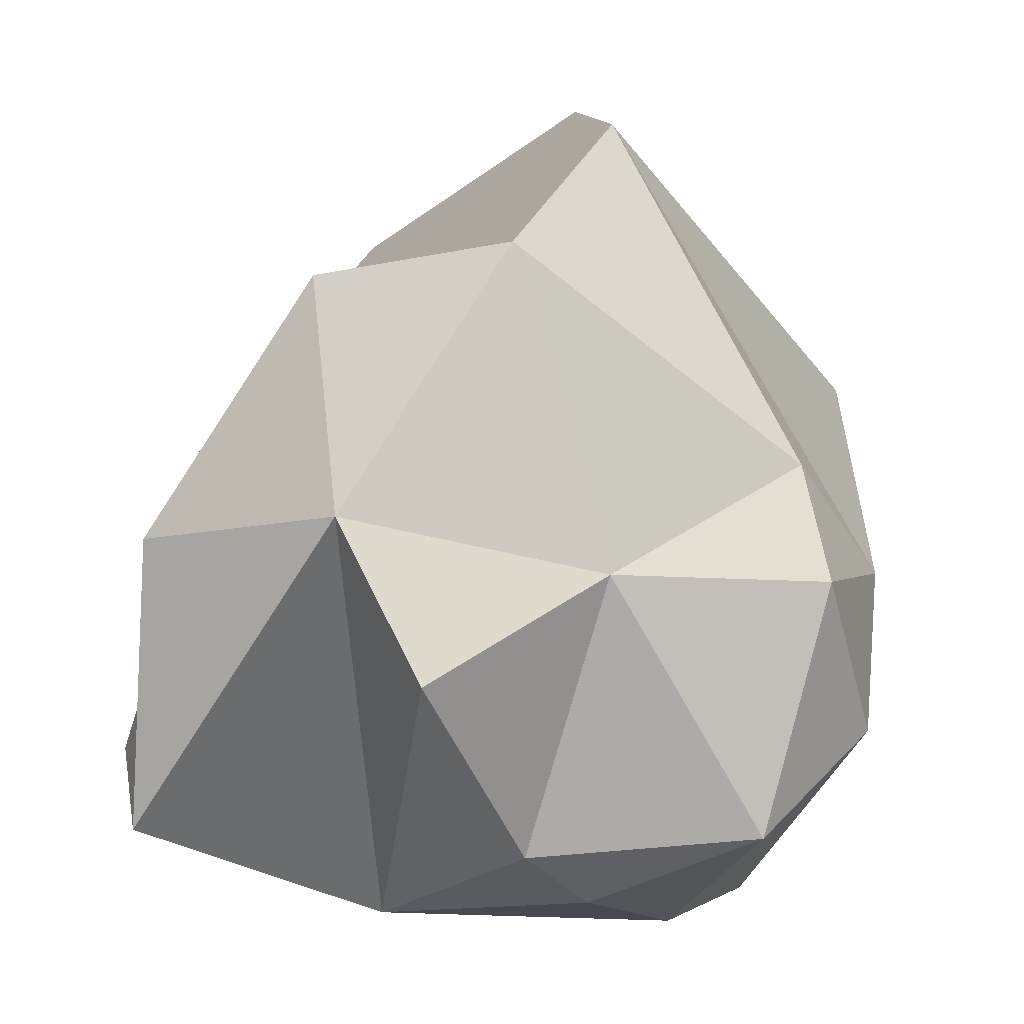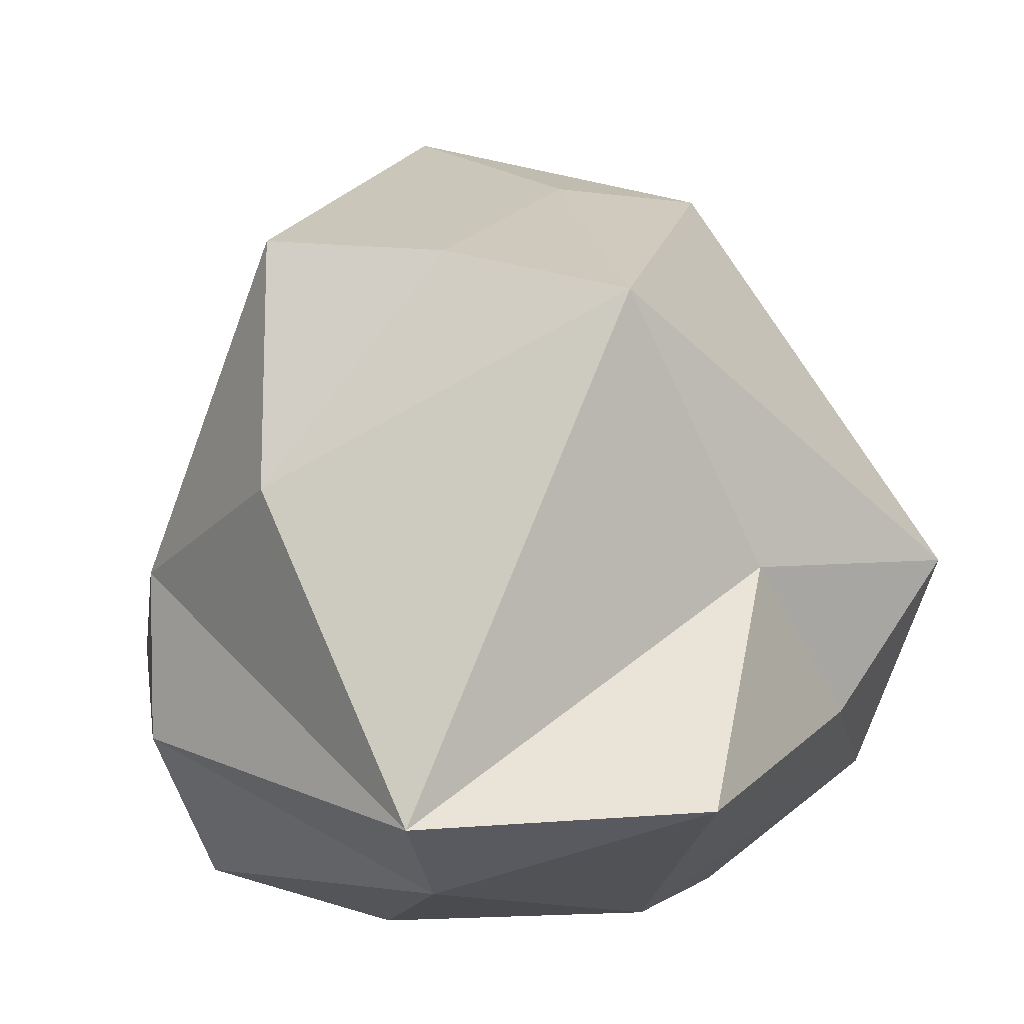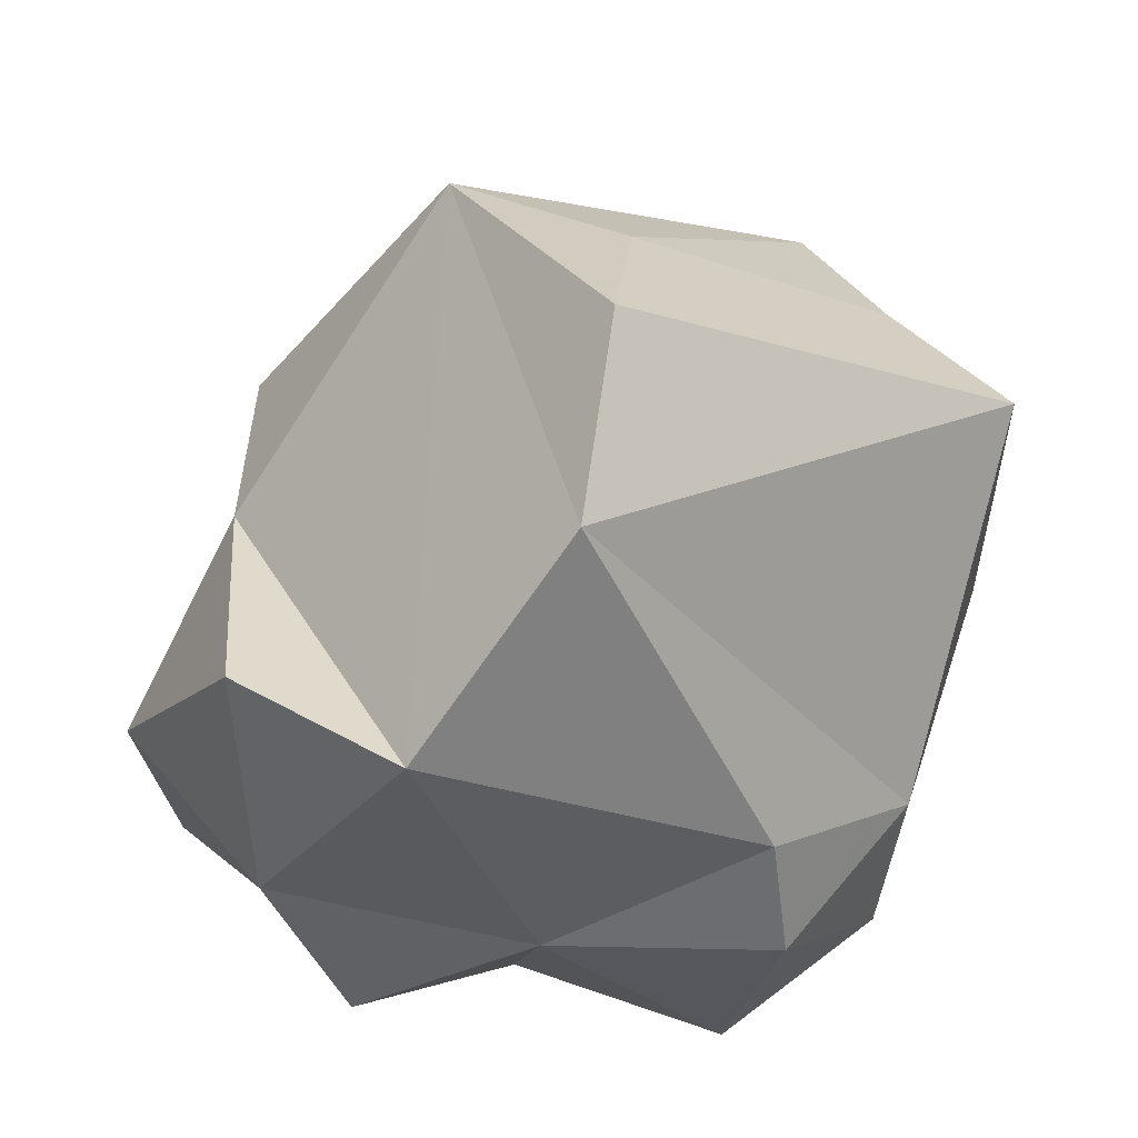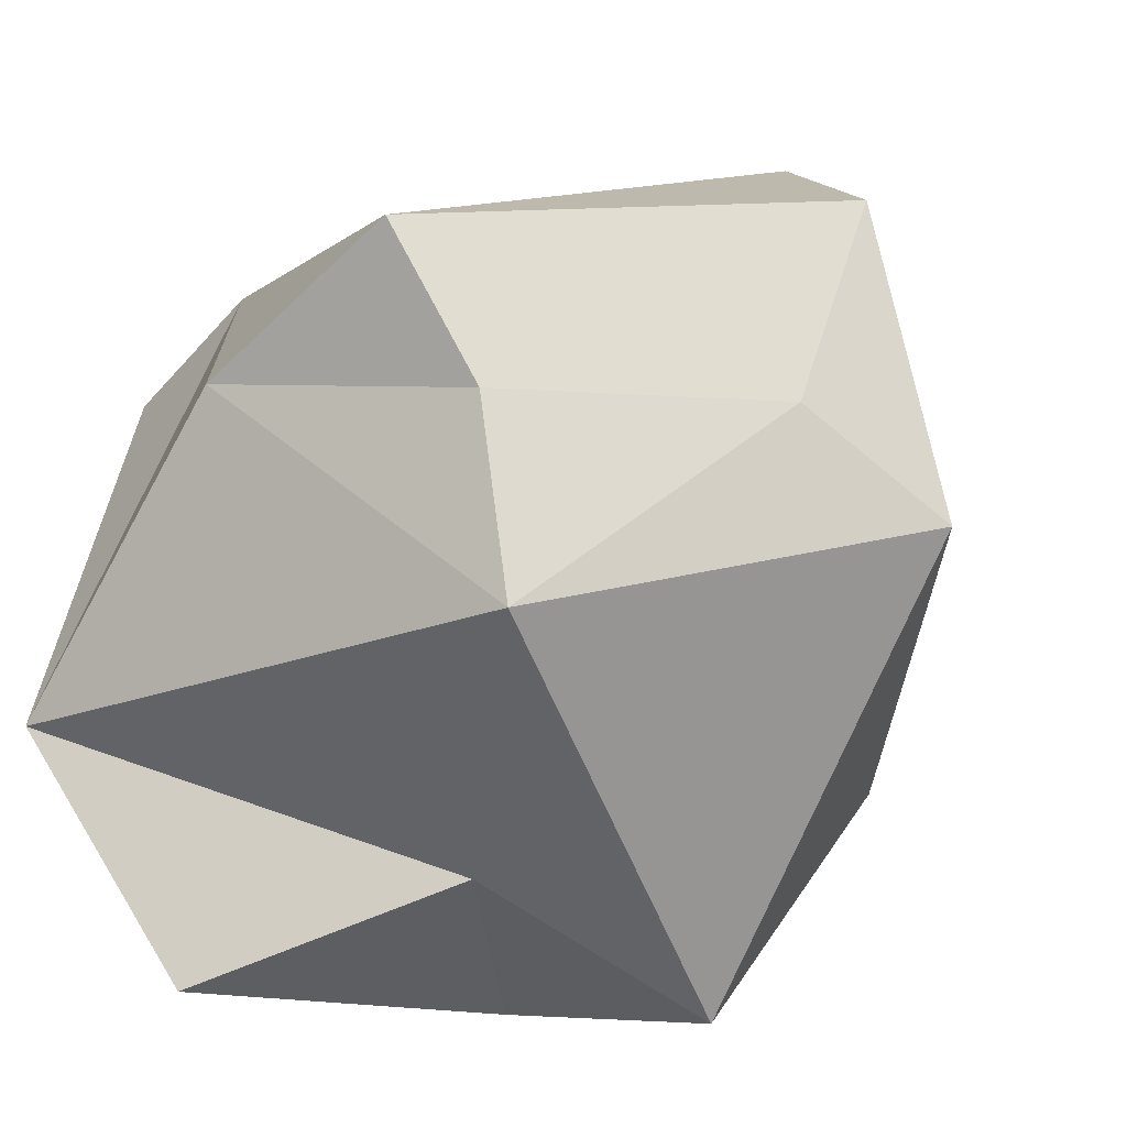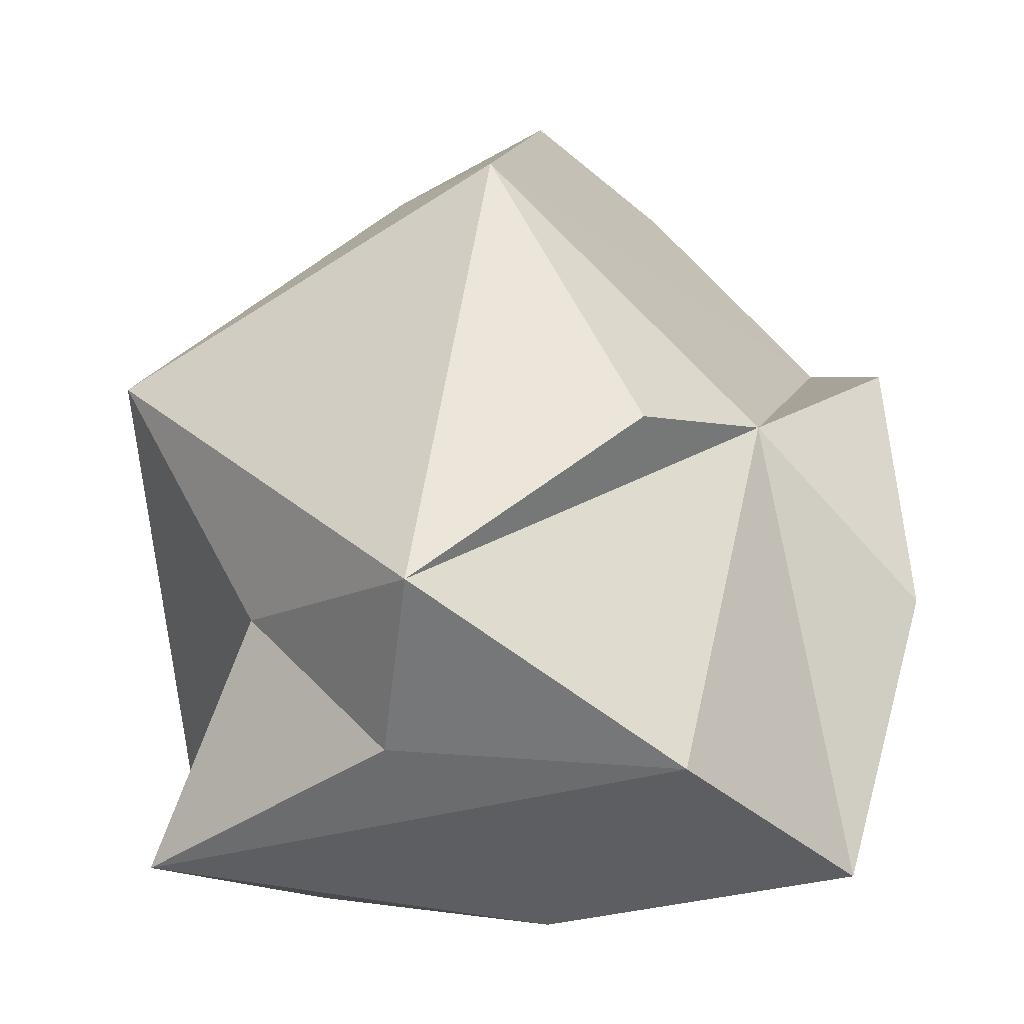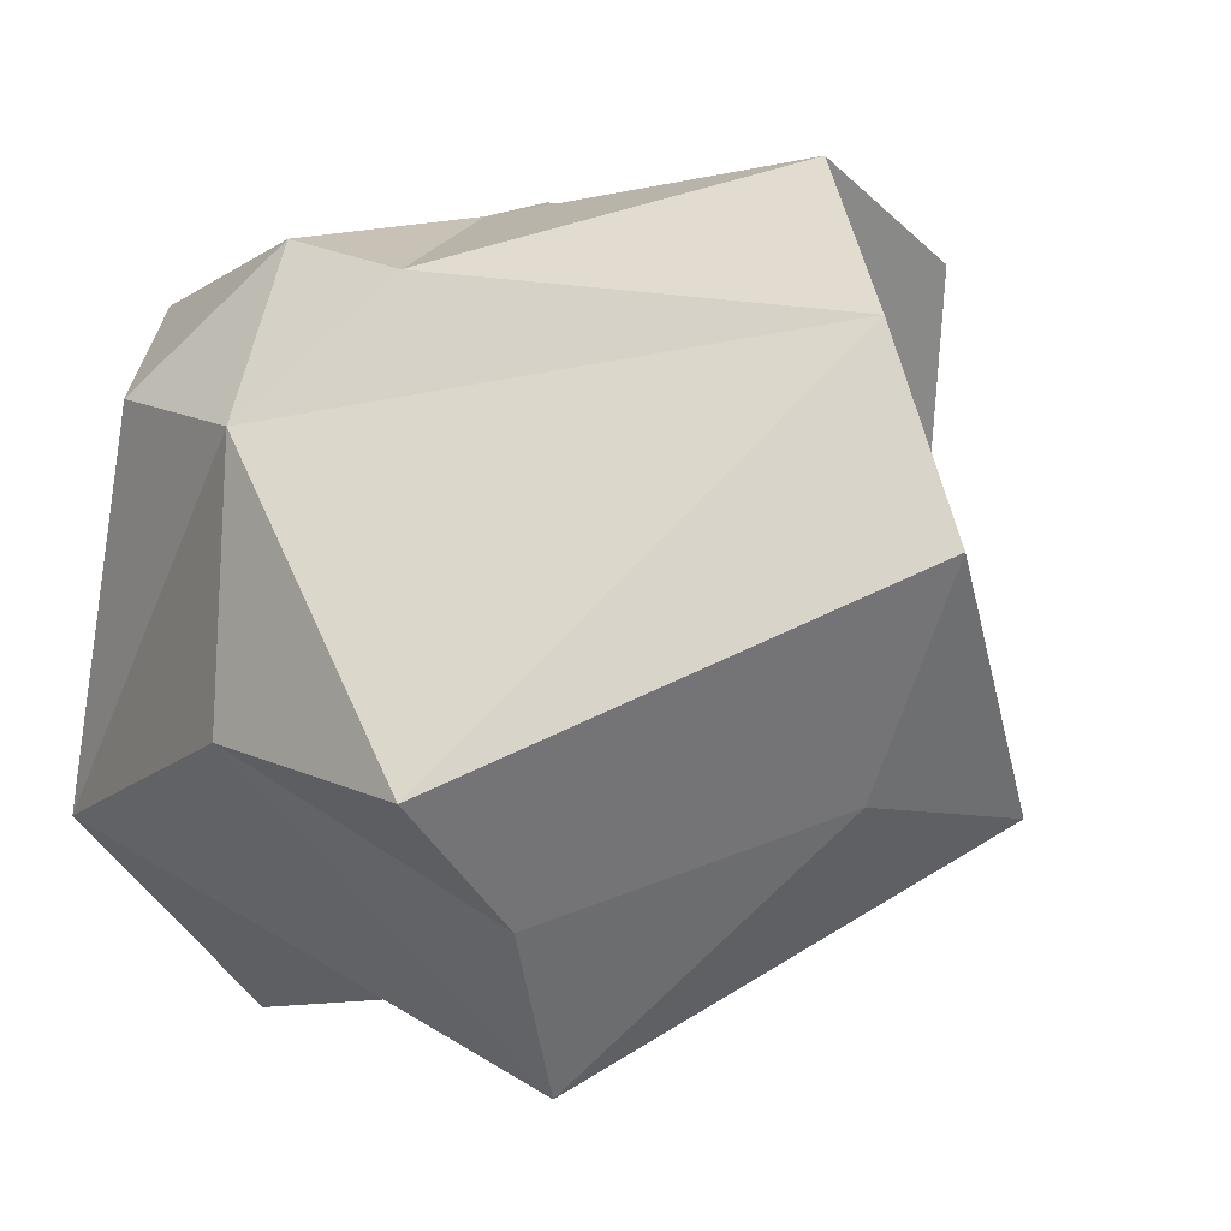
<metadata>
{"format":"obj","ext":"obj","renderer":"f3d","projection":"perspective","resolution":1024,"background":"white","views":[{"elev":-14.2,"azim":-12.4,"up":"+Y"},{"elev":-12.9,"azim":137.1,"up":"+Y"},{"elev":47.4,"azim":7.7,"up":"+Y"},{"elev":-54.1,"azim":134.4,"up":"+Z"},{"elev":-1.5,"azim":-132.3,"up":"+Y"},{"elev":6.9,"azim":136.0,"up":"+Z"}]}
</metadata>
<code>
o Icosphere
v 0.05253 -0.8204 0.2627
v 0.7067 -0.4163 0.3636
v -0.4286 -0.4268 0.7512
v -0.9784 -0.6655 0.1348
v -0.4331 -0.363 -0.8008
v 0.6572 -0.6964 -0.5068
v 0.4737 0.1488 0.6181
v -0.6582 0.5197 0.6209
v -0.81 0.3717 -0.371
v 0.3884 0.4679 -0.9258
v 0.89 0.621 -0.2814
v 0.06667 1.181 0.1337
v -0.1216 -0.7364 0.3783
v 0.3886 -0.6978 0.5341
v 0.4037 -0.8055 -0.3071
v -0.3434 -0.8064 -0.2258
v -0.968 -0.3954 -0.4012
v 0.2003 -0.6601 -0.9826
v 0.7521 -0.02788 0.3286
v 0.8618 0.06166 -0.243
v -0.006511 -0.1547 0.7188
v 0.5175 -0.1356 0.6741
v -0.9935 -0.03823 0.3483
v -0.6141 -0.0566 0.7201
v -0.6576 0.01246 -0.9305
v -0.06044 -0.08246 -0.8878
v -0.2494 0.5555 0.8333
v -0.7809 0.3637 0.03507
v 0.6027 0.598 -0.5543
v 0.05477 0.9776 0.5416
v -0.3567 0.981 -0.4202
v 0.04571 0.9353 -0.3529
f 1 14 13
f 23 28 4
f 1 13 16
f 16 15 1
f 18 16 17
f 24 4 16
f 30 31 27
f 20 10 29
f 5 17 25
f 2 19 22
f 3 21 24
f 6 20 19
f 5 25 26
f 25 31 10
f 9 28 31
f 29 10 32
f 32 31 12
f 9 31 25
f 10 26 25
f 10 31 32
f 11 12 30
f 27 7 30
f 7 22 19
f 19 11 30
f 20 29 11
f 29 32 11
f 2 6 19
f 23 8 28
f 24 27 8
f 24 21 27
f 21 7 27
f 7 19 30
f 18 5 26
f 11 32 12
f 2 15 6
f 14 15 2
f 23 24 8
f 18 26 6
f 26 10 6
f 21 22 7
f 3 13 21
f 21 13 14
f 19 20 11
f 28 25 17
f 28 9 25
f 15 18 6
f 16 13 3
f 16 3 24
f 15 16 18
f 4 24 23
f 16 4 17
f 14 2 22
f 17 5 18
f 20 6 10
f 17 4 28
f 27 31 28
f 14 1 15
f 30 12 31
f 14 22 21
f 8 27 28

</code>
